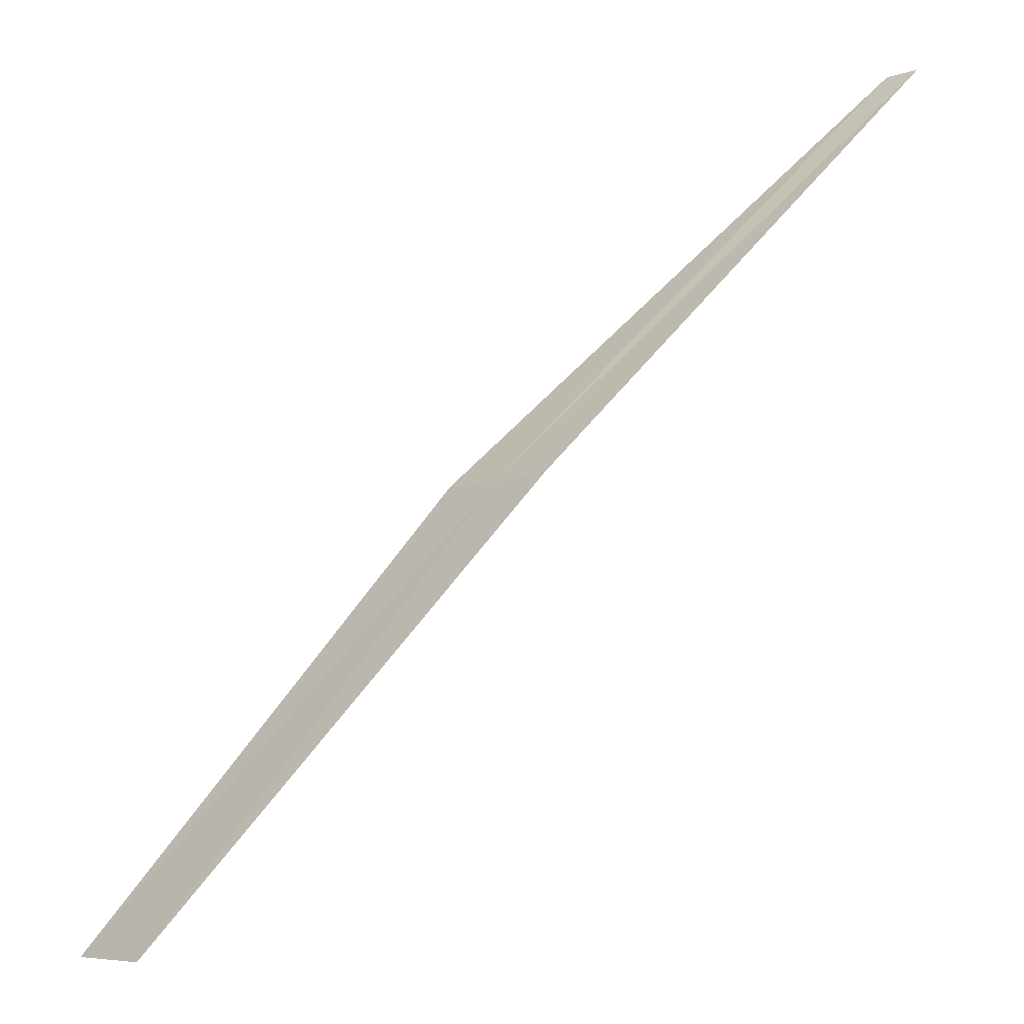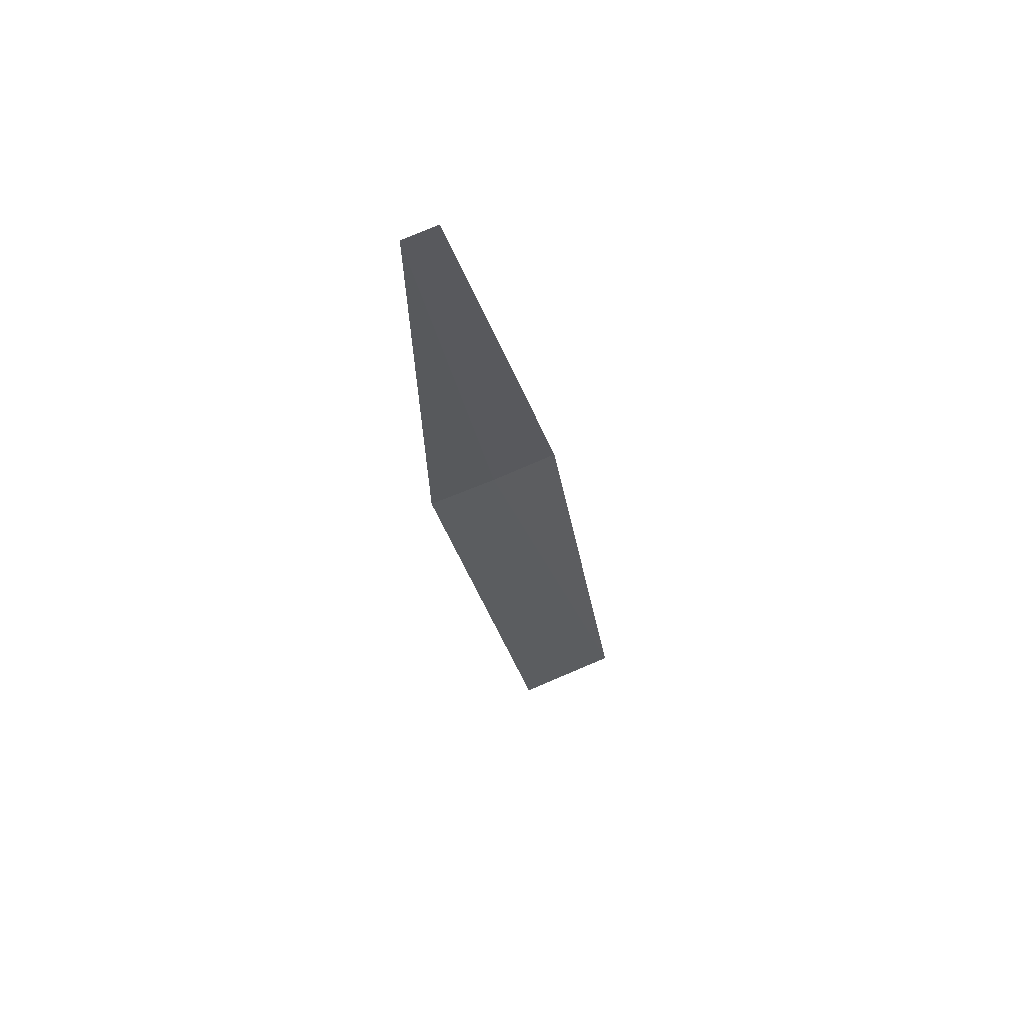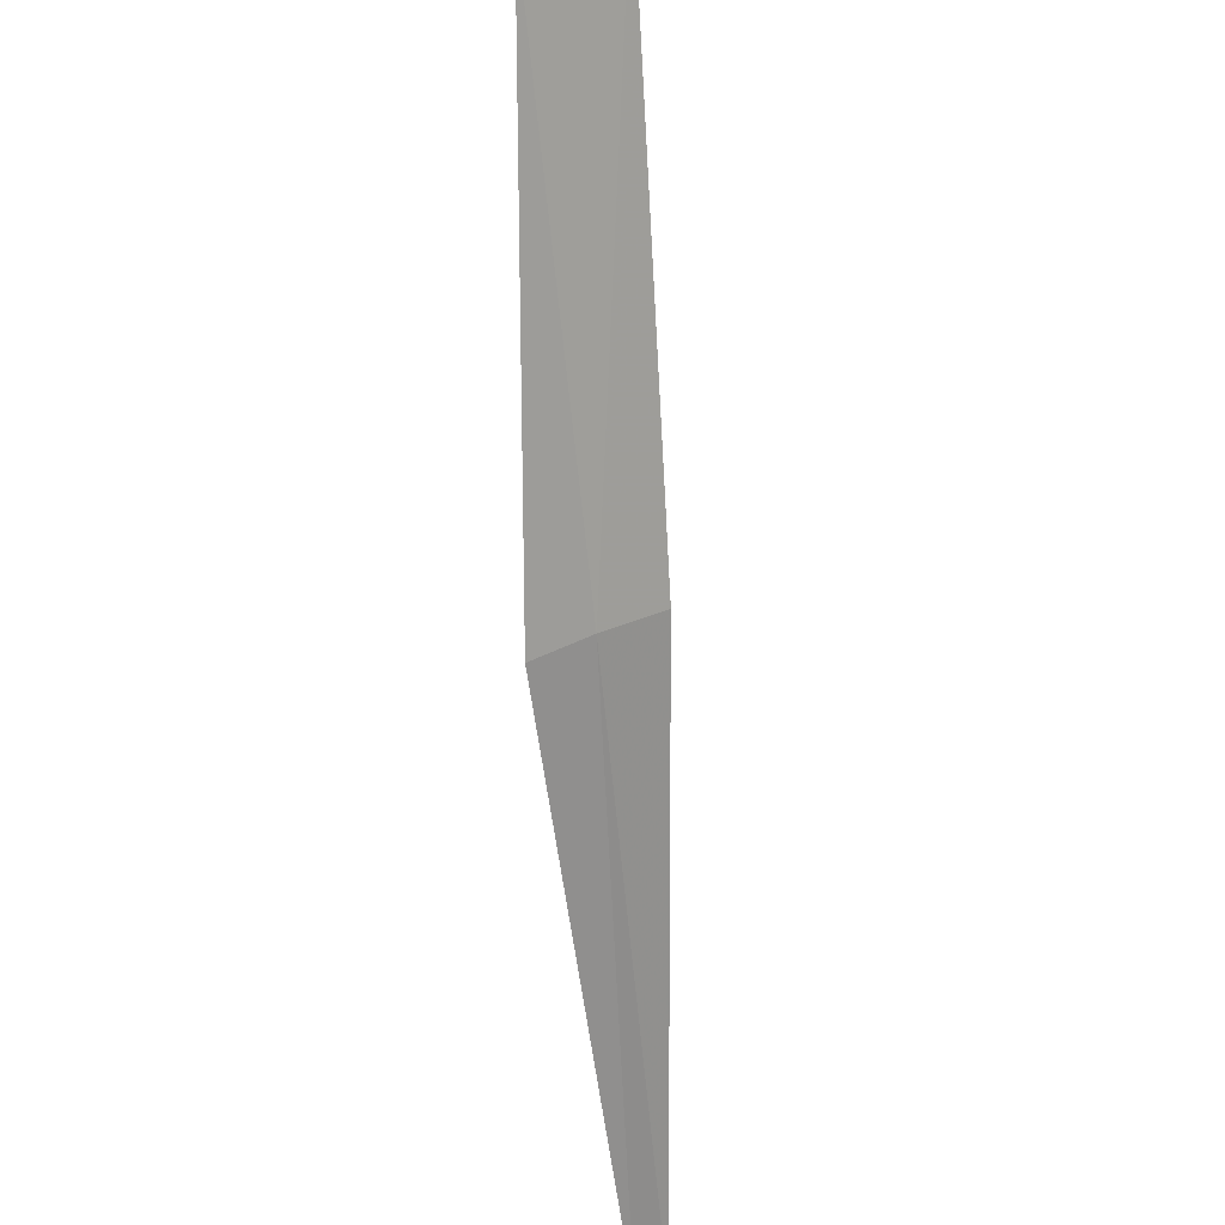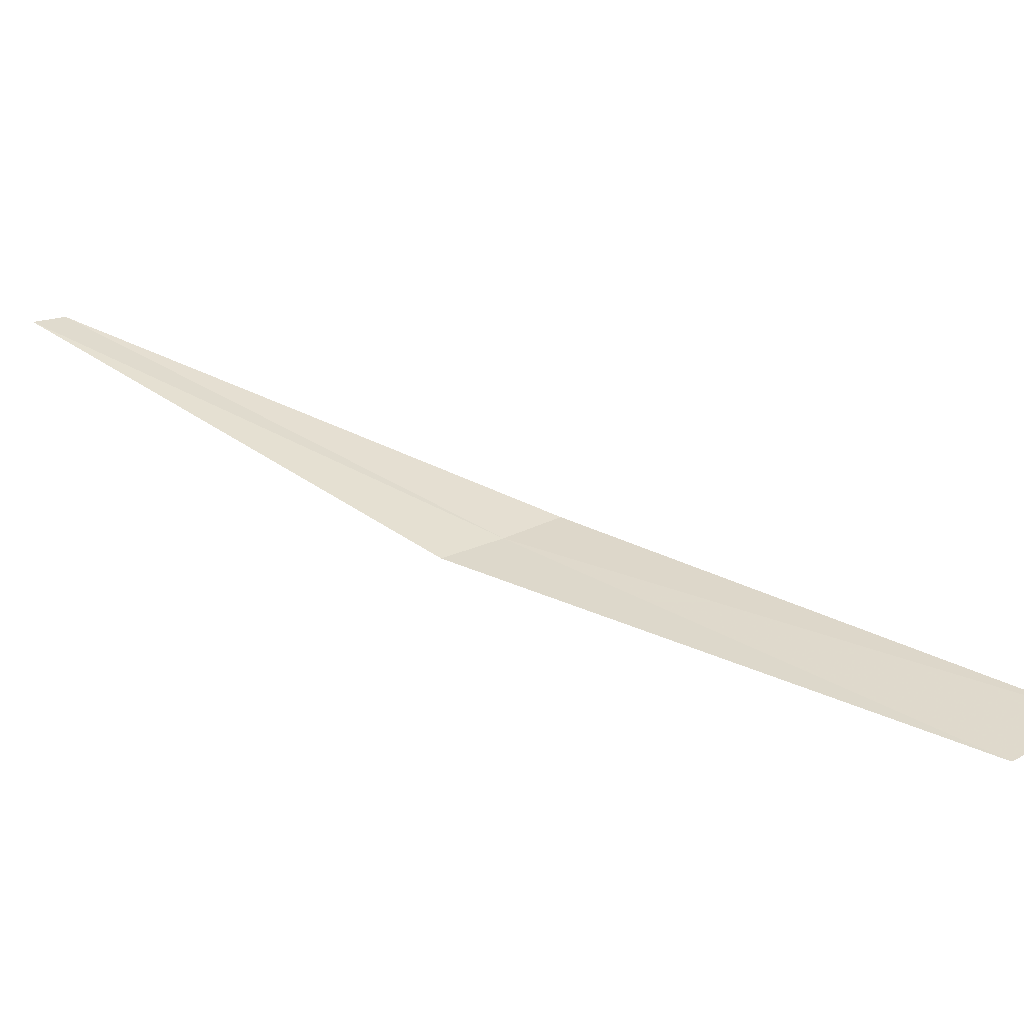
<metadata>
{"format":"obj","ext":"obj","renderer":"f3d","projection":"perspective","resolution":1024,"background":"white","views":[{"elev":-55.5,"azim":78.8,"up":"+Y"},{"elev":-53.5,"azim":139.8,"up":"+Z"},{"elev":70.6,"azim":128.2,"up":"+Z"},{"elev":-56.4,"azim":-141.7,"up":"+Y"}]}
</metadata>
<code>
v -27.09 22.88 20.06
v -28.19 21.75 20.89
v -28.41 21.95 21.06
v -26.95 22.76 19.93
v -27.23 23.01 20.18
v -25.95 23.9 18.91
v -26.02 23.96 18.98
f 1 3 2
f 1 2 4
f 1 5 3
f 1 4 6
f 1 7 5
f 1 6 7

</code>
